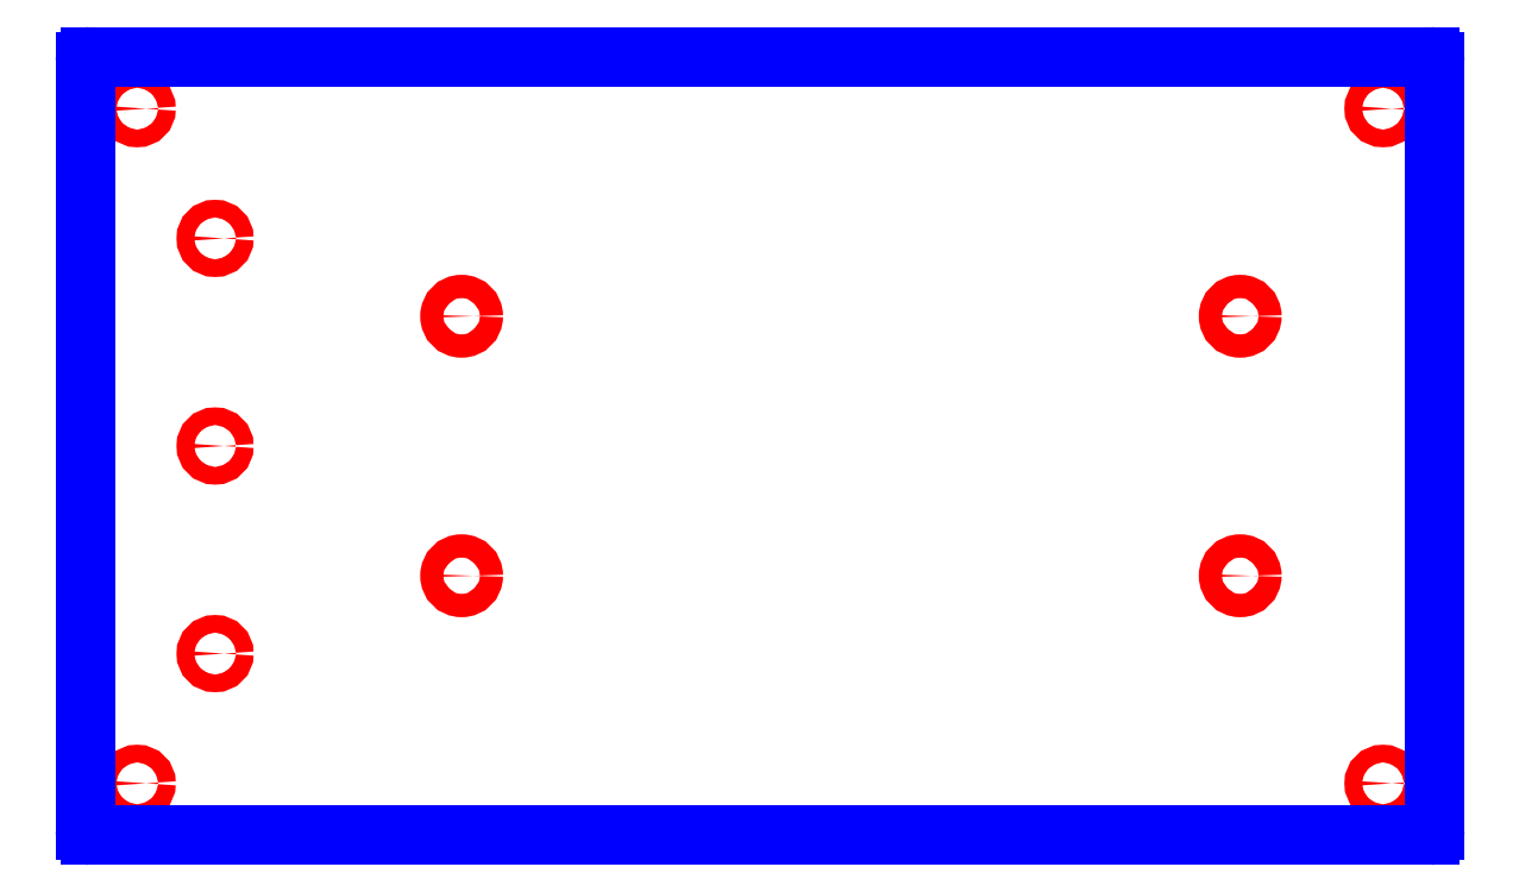
<metadata>
{"format":"dxf","ext":"dxf","renderer":"ezdxf+matplotlib","layout":"modelspace","background":"white","min_lineweight":24,"dpi":150}
</metadata>
<code>
0
SECTION
2
ENTITIES
0
CIRCLE
8
CUTOUTS
10
-4.134
20
1.575
30
0
40
0.06693
210
0
220
0
230
1
0
CIRCLE
8
CUTOUTS
10
-4.134
20
-9.926e-16
30
0
40
0.06693
210
0
220
0
230
1
0
CIRCLE
8
CUTOUTS
10
-4.134
20
-1.575
30
0
40
0.06693
210
0
220
0
230
1
0
CIRCLE
8
CUTOUTS
10
3.642
20
-0.9843
30
0
40
0.08858
210
0
220
0
230
1
0
CIRCLE
8
CUTOUTS
10
3.642
20
0.9843
30
0
40
0.08858
210
0
220
0
230
1
0
CIRCLE
8
CUTOUTS
10
-2.264
20
0.9843
30
0
40
0.08858
210
0
220
0
230
1
0
CIRCLE
8
CUTOUTS
10
-2.264
20
-0.9843
30
0
40
0.08858
210
0
220
0
230
1
0
CIRCLE
8
CUTOUTS
10
-4.724
20
-2.559
30
0
40
0.06693
210
0
220
0
230
1
0
CIRCLE
8
CUTOUTS
10
-4.724
20
2.559
30
0
40
0.06693
210
0
220
0
230
1
0
CIRCLE
8
CUTOUTS
10
4.724
20
2.559
30
0
40
0.06693
210
0
220
0
230
1
0
CIRCLE
8
CUTOUTS
10
4.724
20
-2.559
30
0
40
0.06693
210
0
220
0
230
1
0
ARC
8
PERIMETER
10
-5.079
20
-2.913
30
0
40
0.03937
210
0
220
0
230
1
50
180
51
270
0
LINE
8
PERIMETER
10
-5.079
20
-2.953
30
0
11
5.079
21
-2.953
31
0
0
ARC
8
PERIMETER
10
5.079
20
-2.913
30
0
40
0.03937
210
-0
220
0
230
1
50
-90
51
0
0
LINE
8
PERIMETER
10
5.118
20
-2.913
30
0
11
5.118
21
2.913
31
0
0
ARC
8
PERIMETER
10
5.079
20
2.913
30
0
40
0.03937
210
-0
220
0
230
1
50
0
51
90
0
LINE
8
PERIMETER
10
5.079
20
2.953
30
0
11
-5.079
21
2.953
31
0
0
ARC
8
PERIMETER
10
-5.079
20
2.913
30
0
40
0.03937
210
0
220
-0
230
1
50
90
51
180
0
LINE
8
PERIMETER
10
-5.118
20
2.913
30
0
11
-5.118
21
-2.913
31
0
0
ENDSEC
0
EOF

</code>
